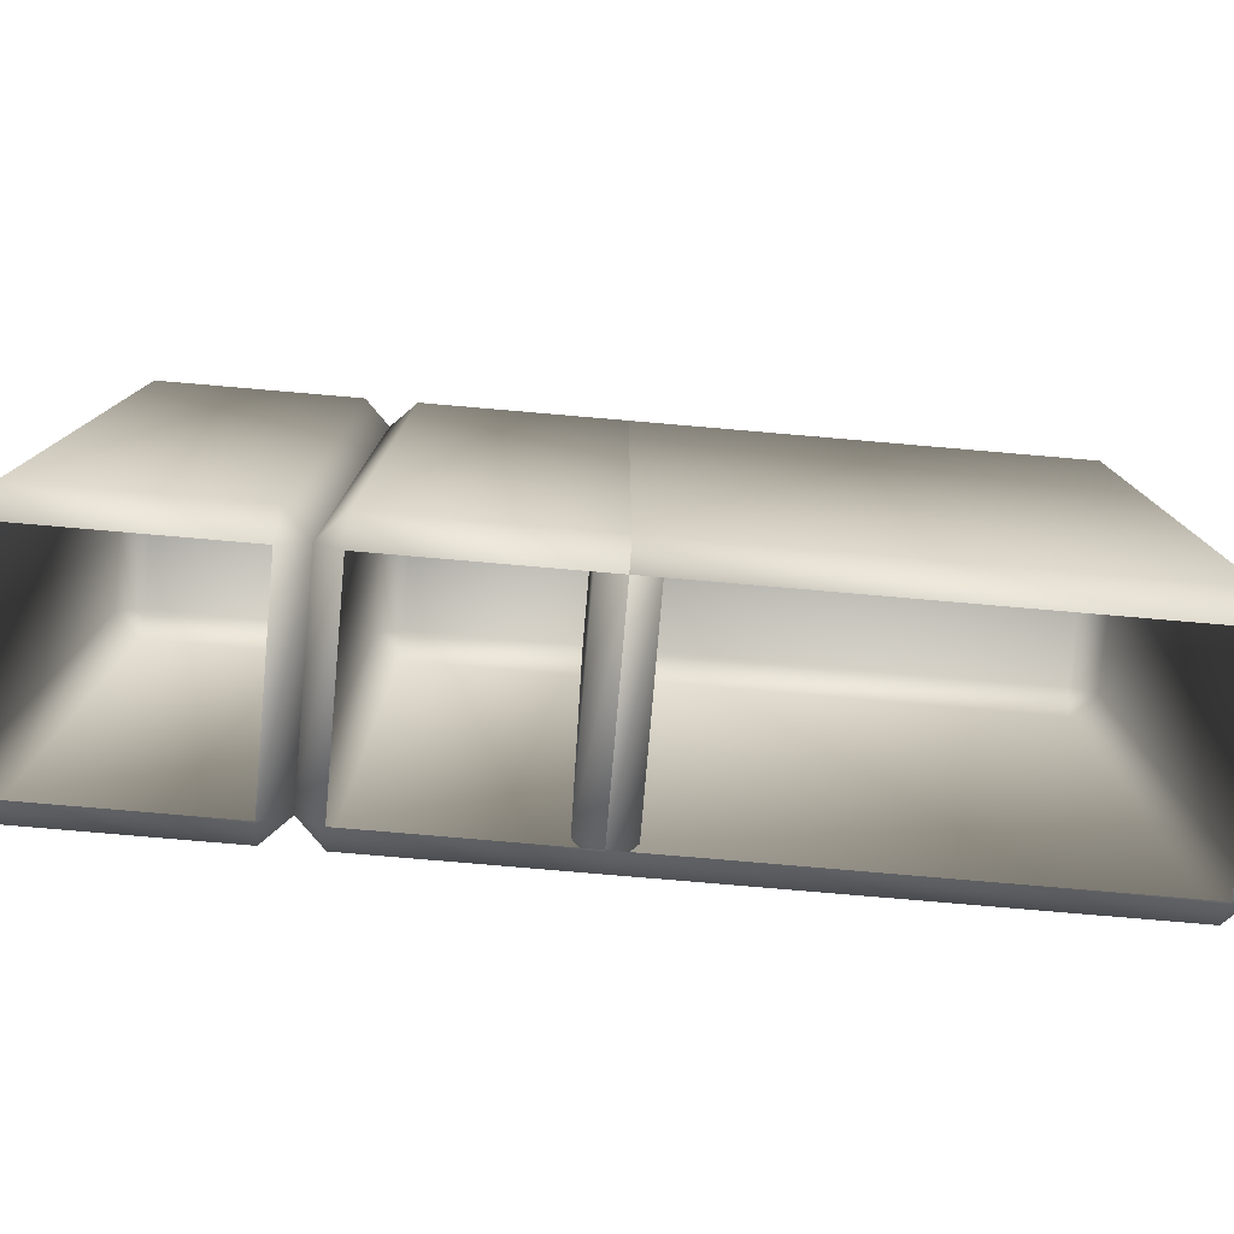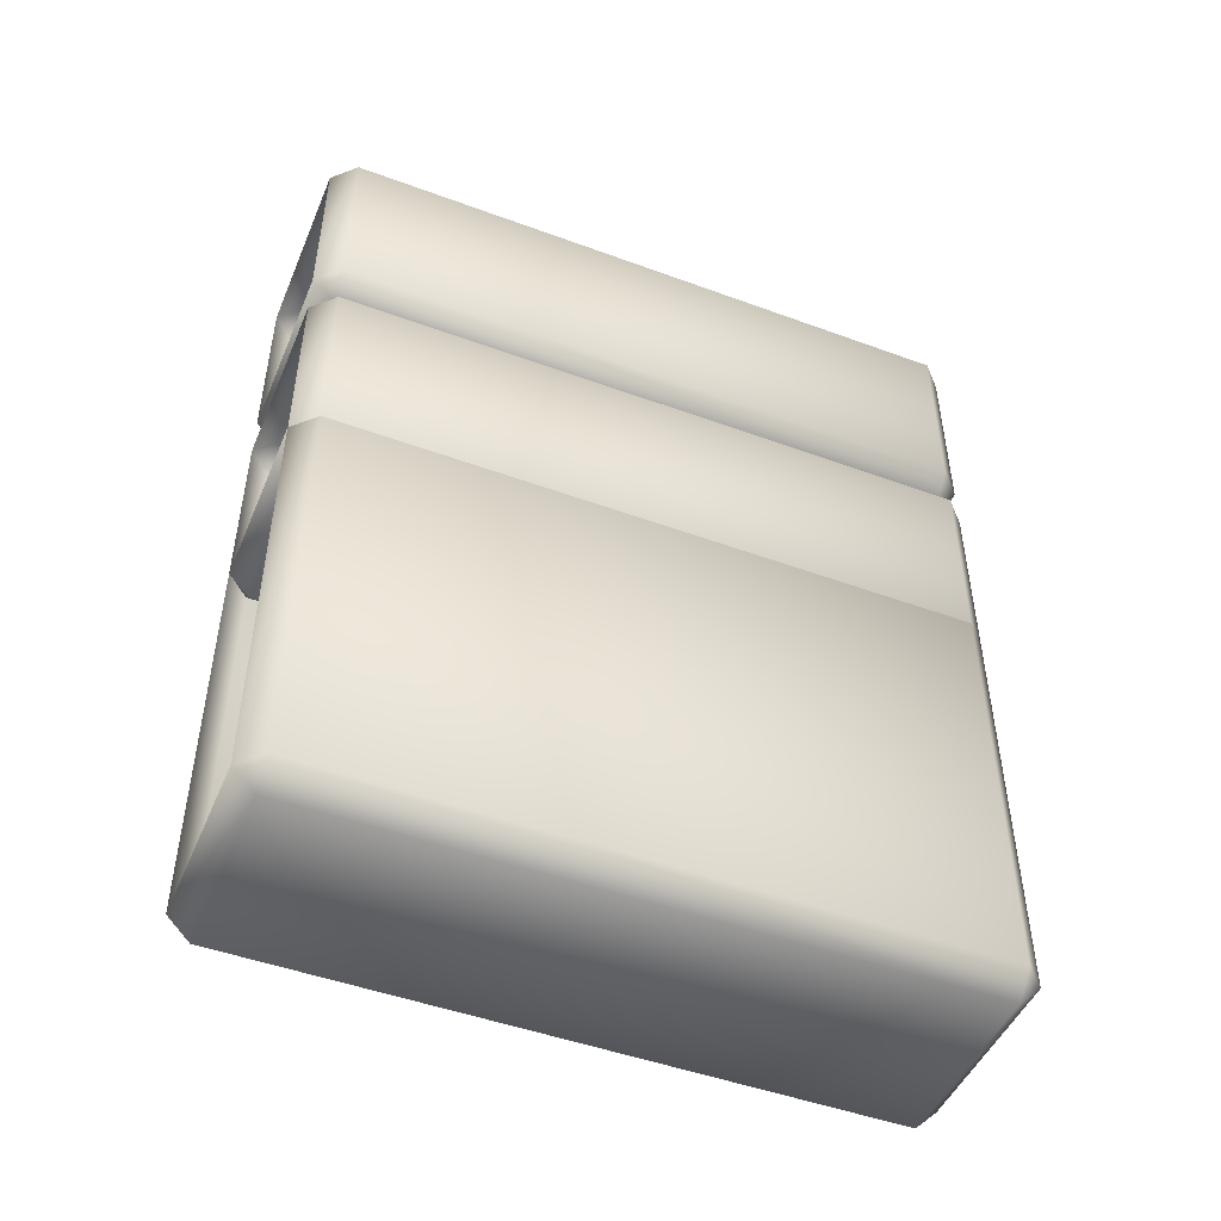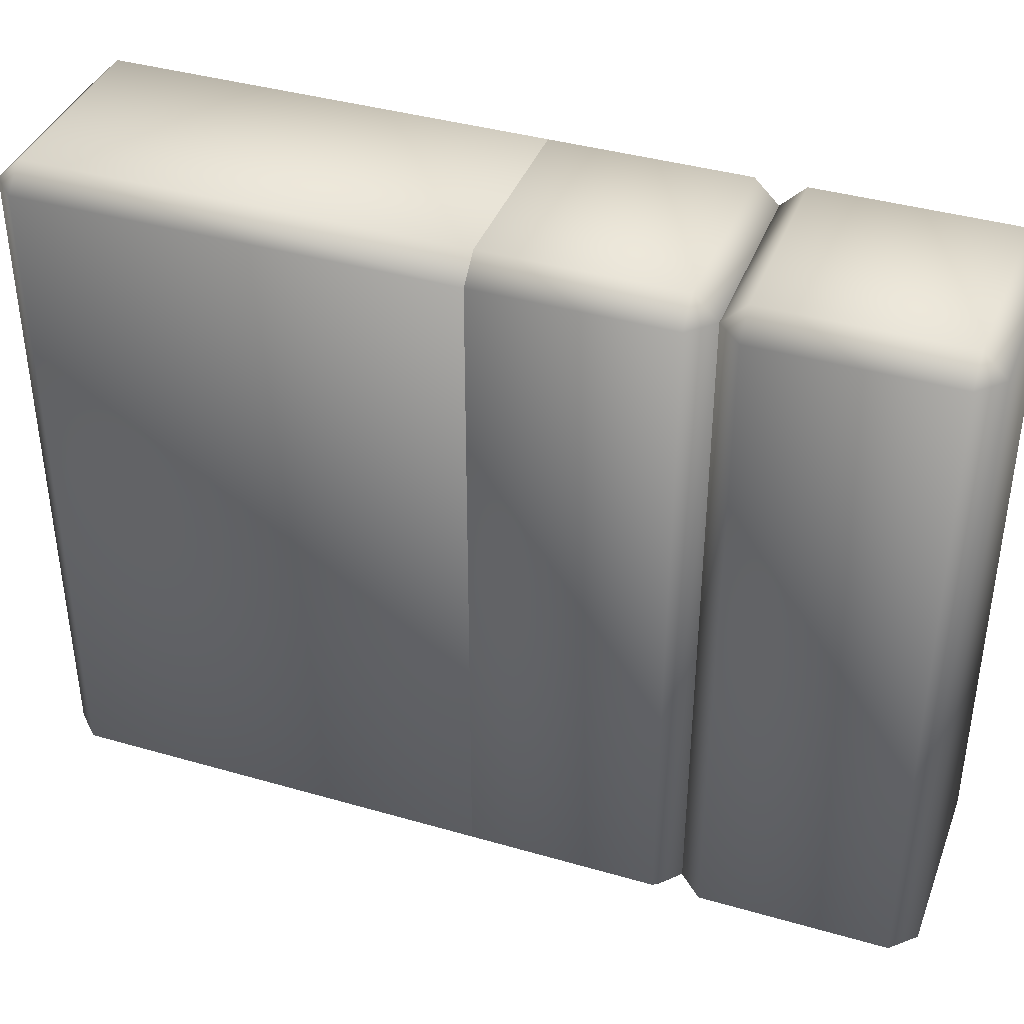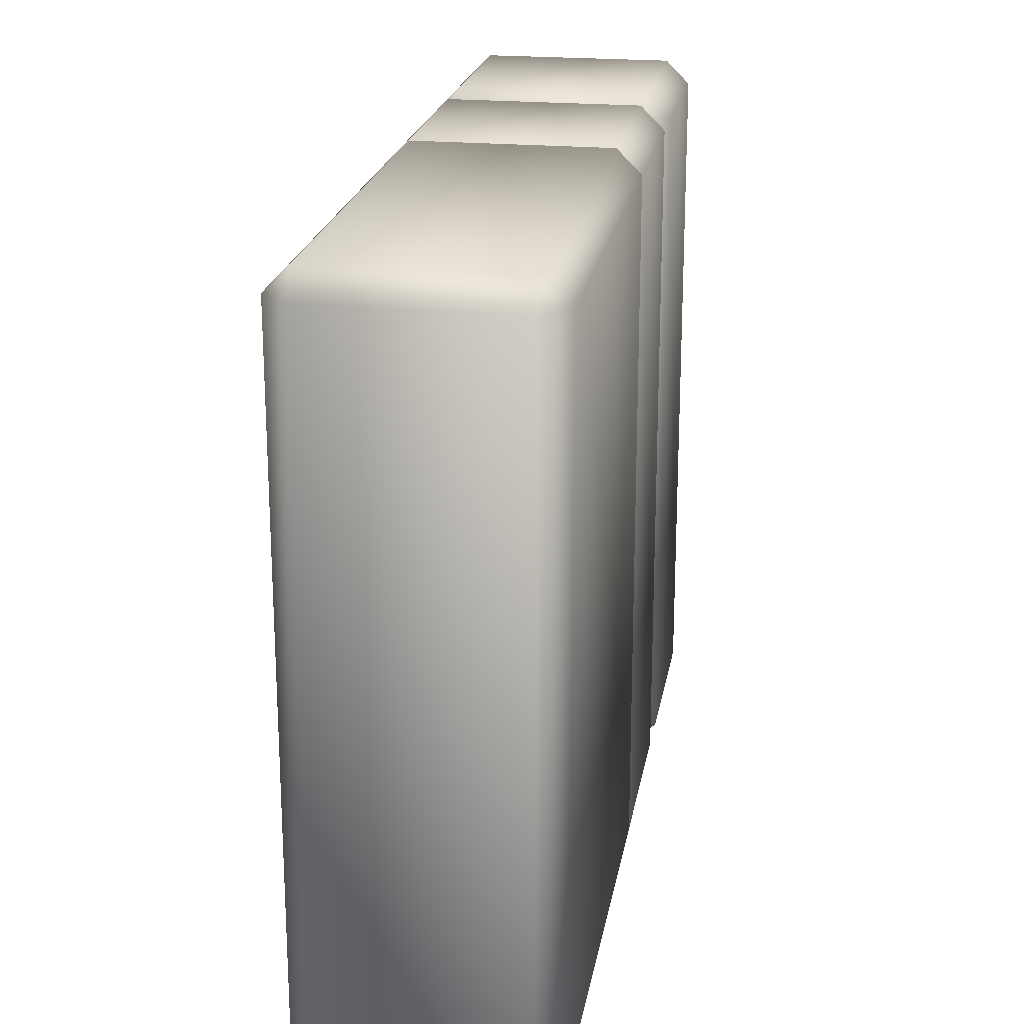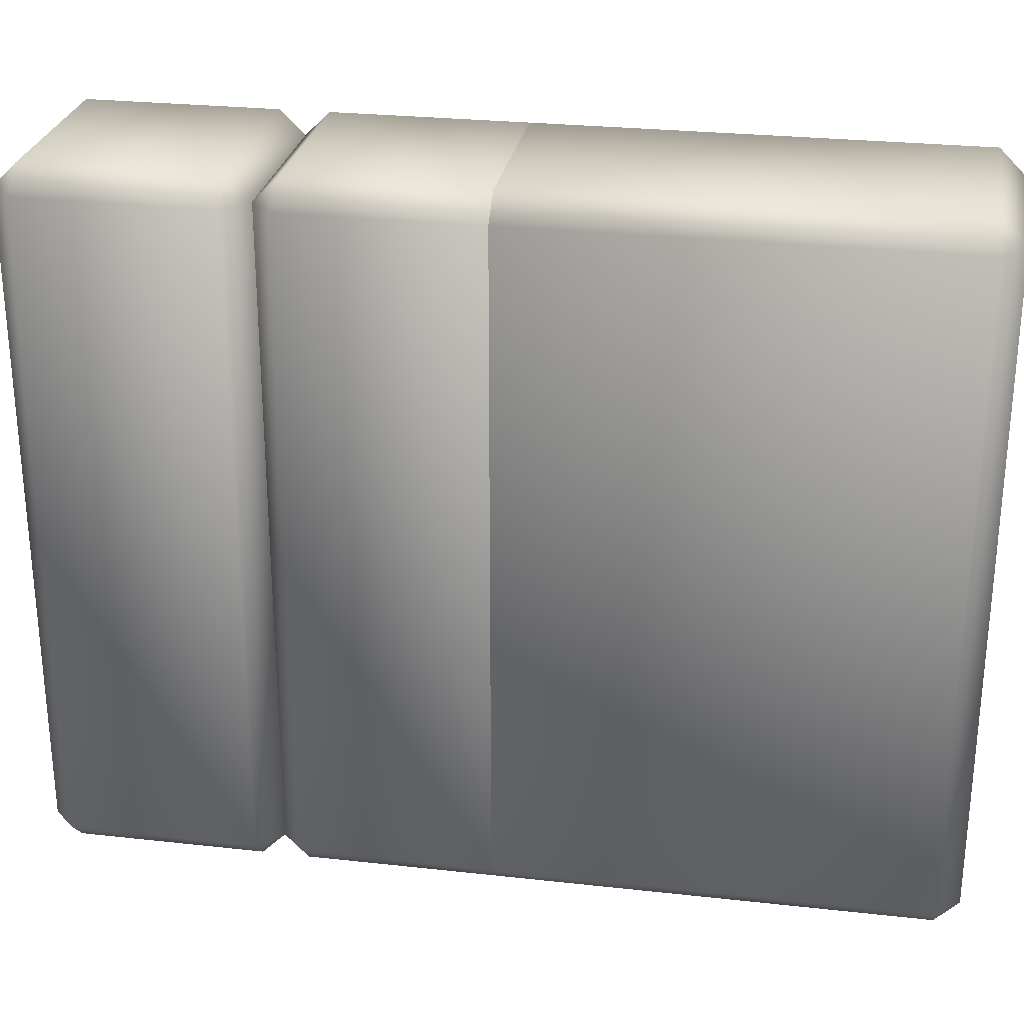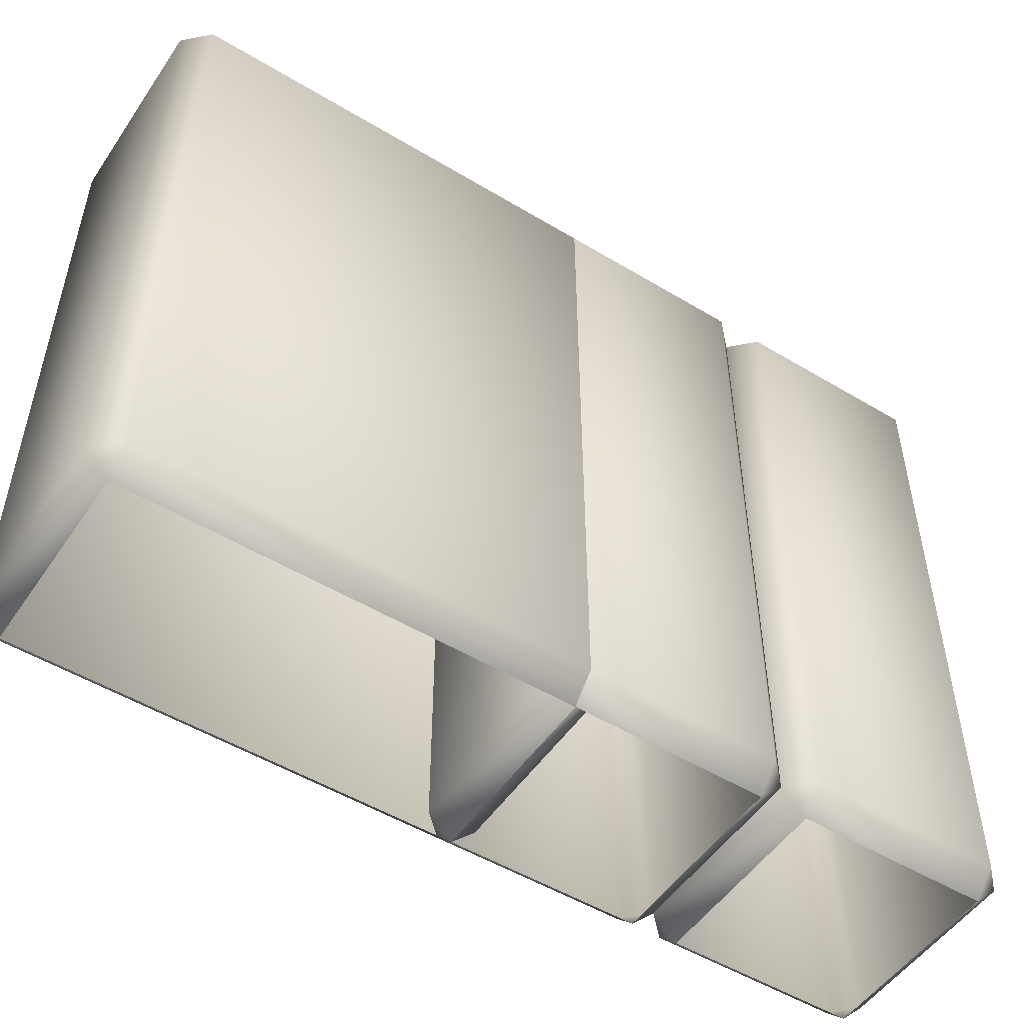
<metadata>
{"format":"obj","ext":"obj","renderer":"f3d","projection":"perspective","resolution":1024,"background":"white","views":[{"elev":-79.5,"azim":85.1,"up":"+Y"},{"elev":-48.1,"azim":67.6,"up":"+Z"},{"elev":39.4,"azim":-70.2,"up":"+Y"},{"elev":21.3,"azim":-170.5,"up":"+Y"},{"elev":27.0,"azim":99.8,"up":"+Y"},{"elev":-51.5,"azim":-123.2,"up":"+Y"}]}
</metadata>
<code>
g block_cluster03
v -40.05 10.05 90.04
v -40.05 290 90.04
v 39.95 290 90.04
v 39.95 10.05 90.04
v -40.05 10.05 190
v 39.95 10.05 190
v 39.95 290 190
v -40.05 290 190
v 49.95 10.05 100
v 49.95 290 100
v 49.95 290 180
v 49.95 10.05 180
v 39.95 300 100
v -40.05 300 100
v -40.05 300 180
v 39.95 300 180
v -50.05 290 100
v -50.05 10.05 100
v -50.05 10.05 180
v -50.05 290 180
v -40.05 0.04596 100
v -50.05 10.05 100
v 49.95 10.05 100
v 39.95 0.04596 100
v -50.05 290 100
v -40.05 300 100
v 39.95 300 100
v 49.95 290 100
v -40.05 0.04596 180
v -50.05 10.05 180
v 49.95 10.05 180
v 39.95 0.04596 180
v -50.05 290 180
v -40.05 300 180
v 39.95 300 180
v 49.95 290 180
v 39.95 0.04596 100
v 39.95 0.04596 180
v -40.05 0.04596 180
v -40.05 0.04596 100
v 39.95 300 100
v 39.95 300 180
v -40.05 300 100
v -40.05 300 180
v -39.96 10.05 -10.04
v -39.96 290 -10.04
v 40.04 290 -10.04
v 40.04 10.05 -10.04
v -39.96 10.05 89.96
v 40.04 10.05 89.96
v 40.04 290 89.96
v -39.96 290 89.96
v 50.04 10.05 -0.03662
v 50.04 290 -0.03661
v 50.04 290 79.96
v 50.04 10.05 79.96
v 40.04 300 -0.03661
v -39.96 300 -0.0366
v -39.96 300 79.96
v 40.04 300 79.96
v -49.96 290 -0.0366
v -49.96 10.05 -0.03662
v -49.96 10.05 79.96
v -49.96 290 79.96
v -39.96 0.04596 -0.03662
v -49.96 10.05 -0.03662
v 50.04 10.05 -0.03662
v 40.04 0.04596 -0.03662
v -49.96 290 -0.0366
v -39.96 300 -0.0366
v 40.04 300 -0.03661
v 50.04 290 -0.03661
v -39.96 0.04596 79.96
v -49.96 10.05 79.96
v 50.04 10.05 79.96
v 40.04 0.04596 79.96
v -49.96 290 79.96
v -39.96 300 79.96
v 40.04 300 79.96
v 50.04 290 79.96
v 40.04 0.04596 -0.03662
v 40.04 0.04596 79.96
v -39.96 0.04596 79.96
v -39.96 0.04596 -0.03662
v 40.04 300 -0.03661
v 40.04 300 79.96
v -39.96 300 -0.0366
v -39.96 300 79.96
v -49.96 10.05 -0.03857
v -49.96 290 -0.03856
v -49.96 290 -180
v -49.96 10.05 -180
v 50.04 10.05 -0.03858
v 50.04 10.05 -180
v 50.04 290 -180
v 50.04 290 -0.03857
v -39.96 10.05 -190
v -39.96 290 -190
v 40.04 290 -190
v 40.04 10.05 -190
v -39.96 300 -180
v -39.96 300 -0.03856
v 40.04 300 -0.03857
v 40.04 300 -180
v -39.96 290 9.961
v -39.96 10.05 9.961
v 40.04 10.05 9.961
v 40.04 290 9.961
v -39.96 0.04596 -0.03857
v -39.96 10.05 9.961
v -39.96 10.05 -190
v -39.96 0.04597 -180
v -39.96 290 9.961
v -39.96 300 -0.03856
v -39.96 300 -180
v -39.96 290 -190
v 40.04 0.04596 -0.03858
v 40.04 10.05 9.961
v 40.04 10.05 -190
v 40.04 0.04597 -180
v 40.04 290 9.961
v 40.04 300 -0.03857
v 40.04 300 -180
v 40.04 290 -190
v -39.96 0.04597 -180
v 40.04 0.04597 -180
v 40.04 0.04596 -0.03858
v -39.96 0.04596 -0.03857
v -39.96 300 -180
v 40.04 300 -180
v -39.96 300 -0.03856
v 40.04 300 -0.03857
f 15 13 14
f 13 15 16
f 2 26 27
f 26 2 25
f 1 25 2
f 25 1 22
f 21 22 1
f 1 2 3
f 27 3 2
f 3 27 28
f 28 23 3
f 4 3 23
f 3 4 1
f 21 1 4
f 24 4 23
f 4 24 21
f 49 73 76
f 73 49 74
f 52 74 49
f 74 52 77
f 78 77 52
f 50 76 75
f 76 50 49
f 51 49 50
f 49 51 52
f 78 52 51
f 51 79 78
f 79 51 80
f 50 80 51
f 80 50 75
f 65 66 45
f 69 45 66
f 45 69 46
f 70 46 69
f 46 70 71
f 47 46 71
f 46 47 45
f 48 45 47
f 45 48 65
f 68 65 48
f 68 48 67
f 47 67 48
f 67 47 72
f 71 72 47
f 115 116 91
f 111 91 116
f 91 111 92
f 112 92 111
f 92 112 109
f 114 115 90
f 91 90 115
f 90 91 89
f 92 89 91
f 89 92 109
f 109 110 89
f 113 89 110
f 89 113 90
f 114 90 113
f 118 117 93
f 120 93 117
f 93 120 94
f 119 94 120
f 94 119 124
f 95 94 124
f 94 95 93
f 96 93 95
f 93 96 118
f 121 118 96
f 121 96 122
f 95 122 96
f 122 95 123
f 124 123 95
f 8 34 33
f 34 8 7
f 5 7 8
f 7 5 6
f 32 6 5
f 6 32 31
f 30 8 33
f 8 30 5
f 29 5 30
f 5 29 32
f 7 35 34
f 35 7 36
f 6 36 7
f 36 6 31
f 41 42 10
f 11 10 42
f 10 11 9
f 12 9 11
f 9 12 37
f 38 37 12
f 44 43 20
f 17 20 43
f 20 17 19
f 18 19 17
f 19 18 39
f 40 39 18
f 85 86 54
f 55 54 86
f 54 55 53
f 56 53 55
f 53 56 81
f 82 81 56
f 88 87 64
f 61 64 87
f 64 61 63
f 62 63 61
f 63 62 83
f 84 83 62
f 129 130 98
f 99 98 130
f 98 99 97
f 100 97 99
f 97 100 125
f 126 125 100
f 132 131 108
f 105 108 131
f 108 105 107
f 106 107 105
f 107 106 127
f 128 127 106
f 59 57 58
f 57 59 60
f 103 101 102
f 101 103 104

</code>
